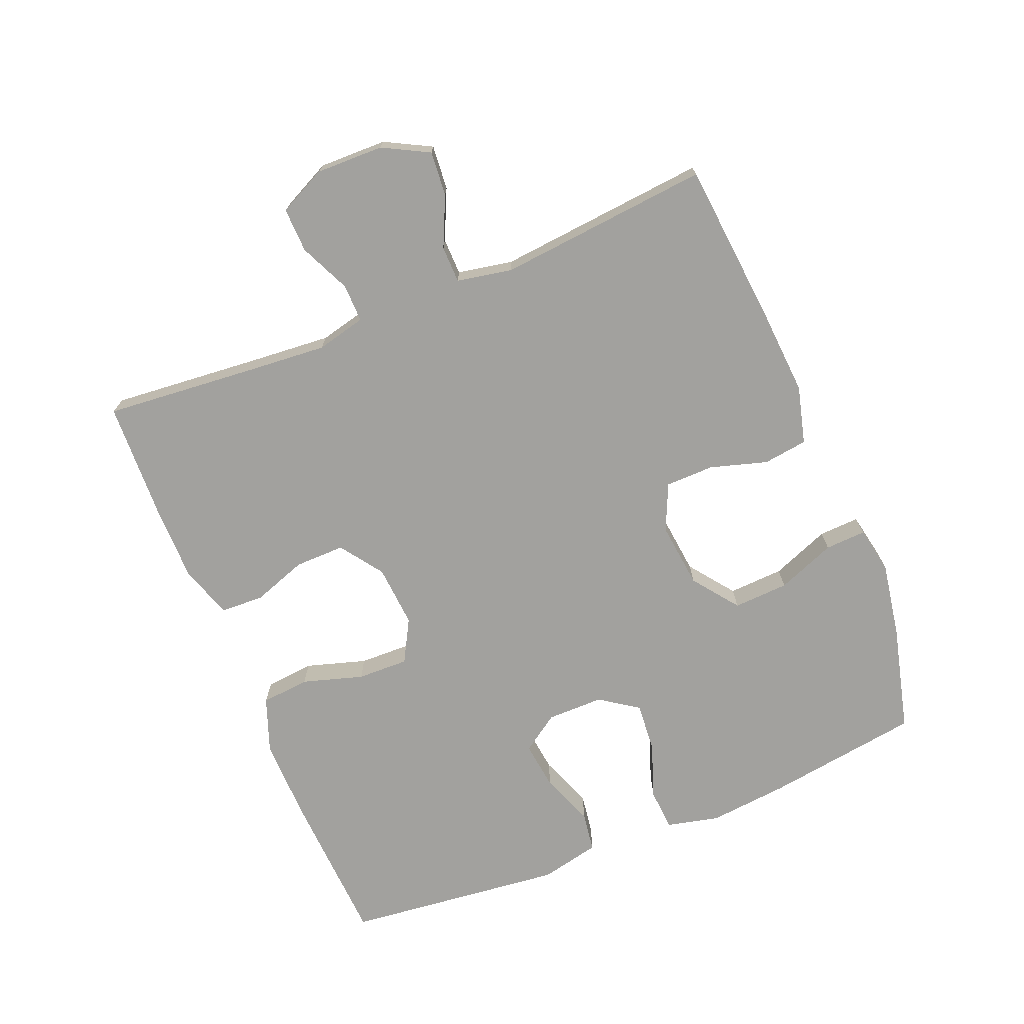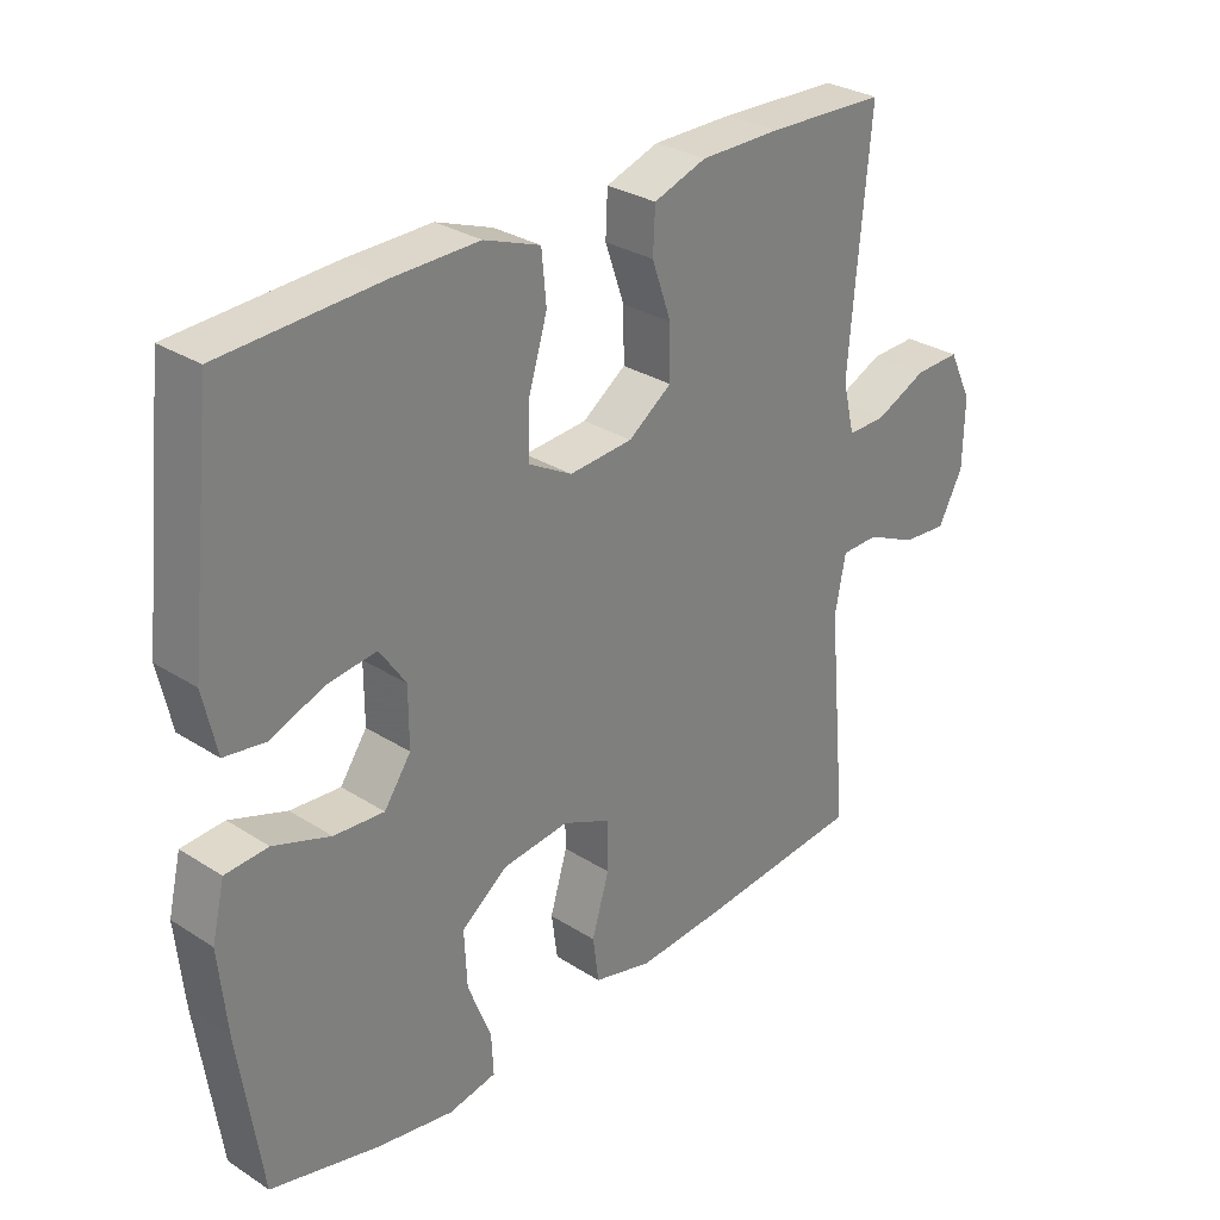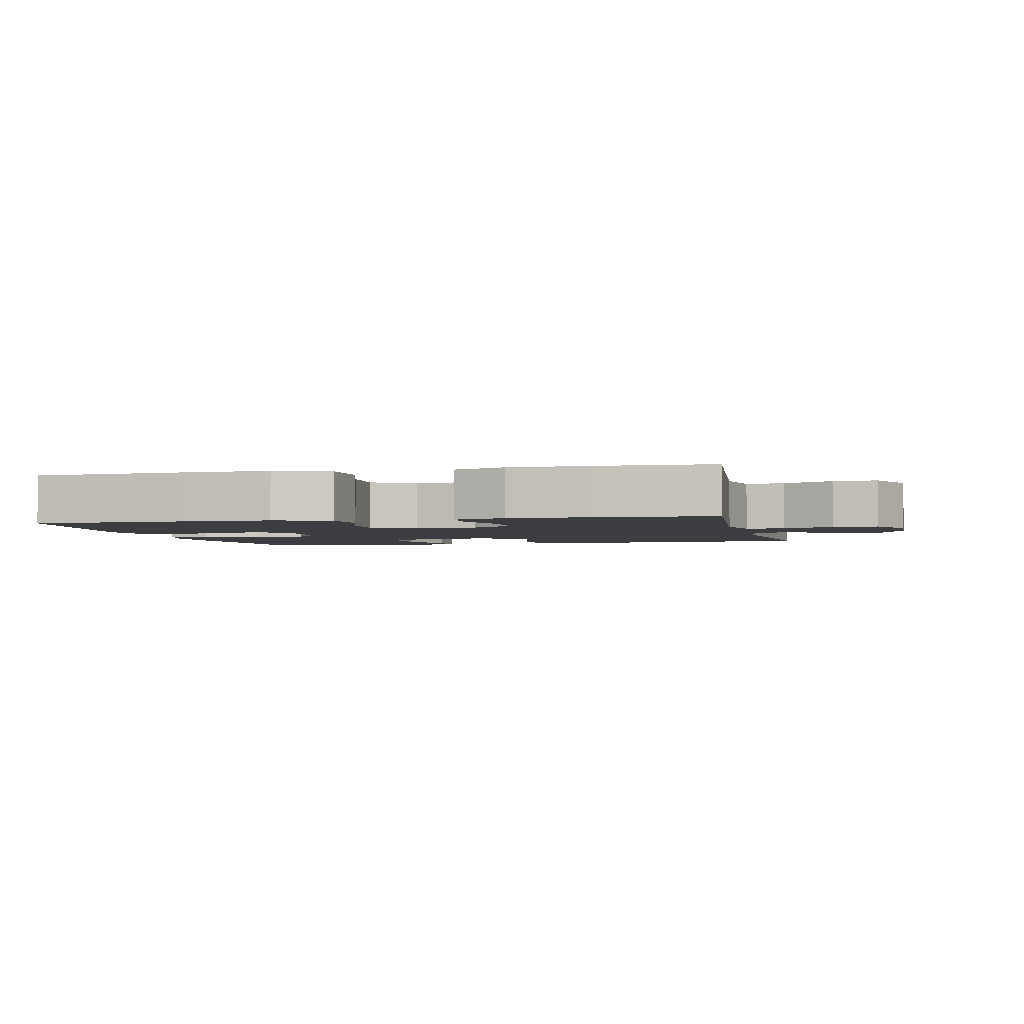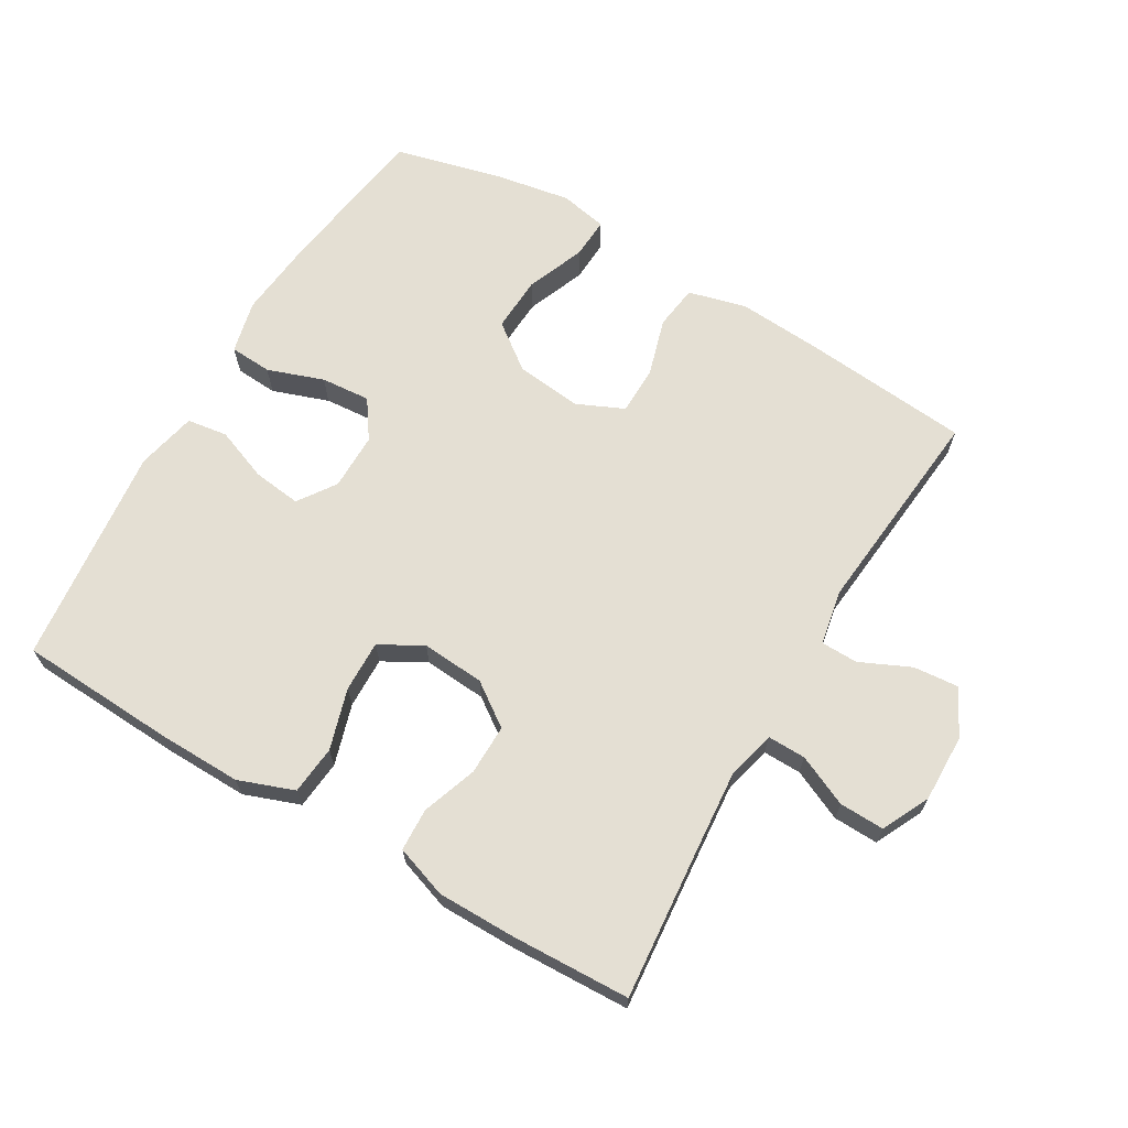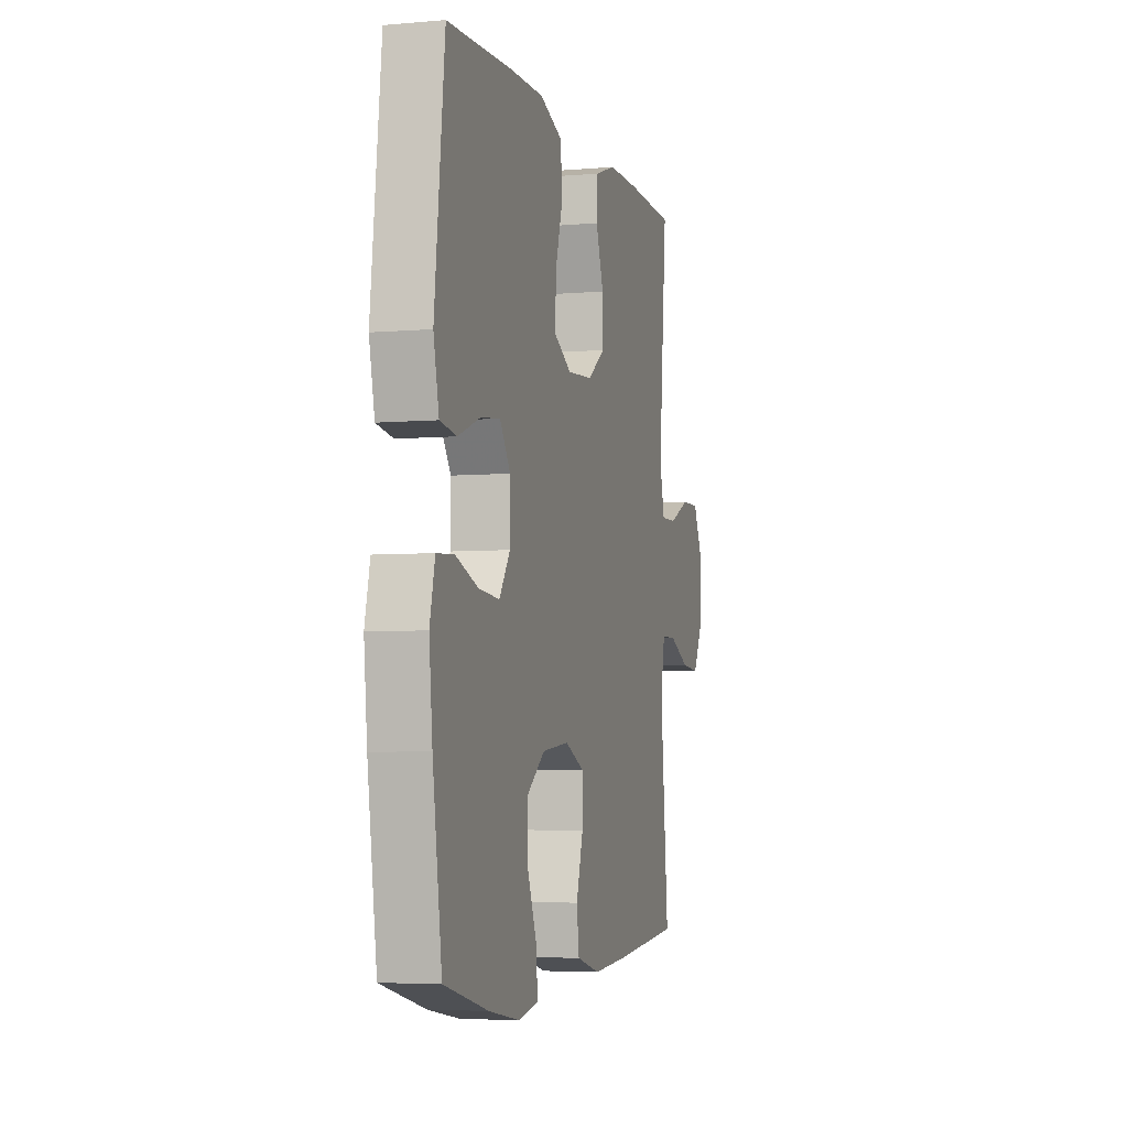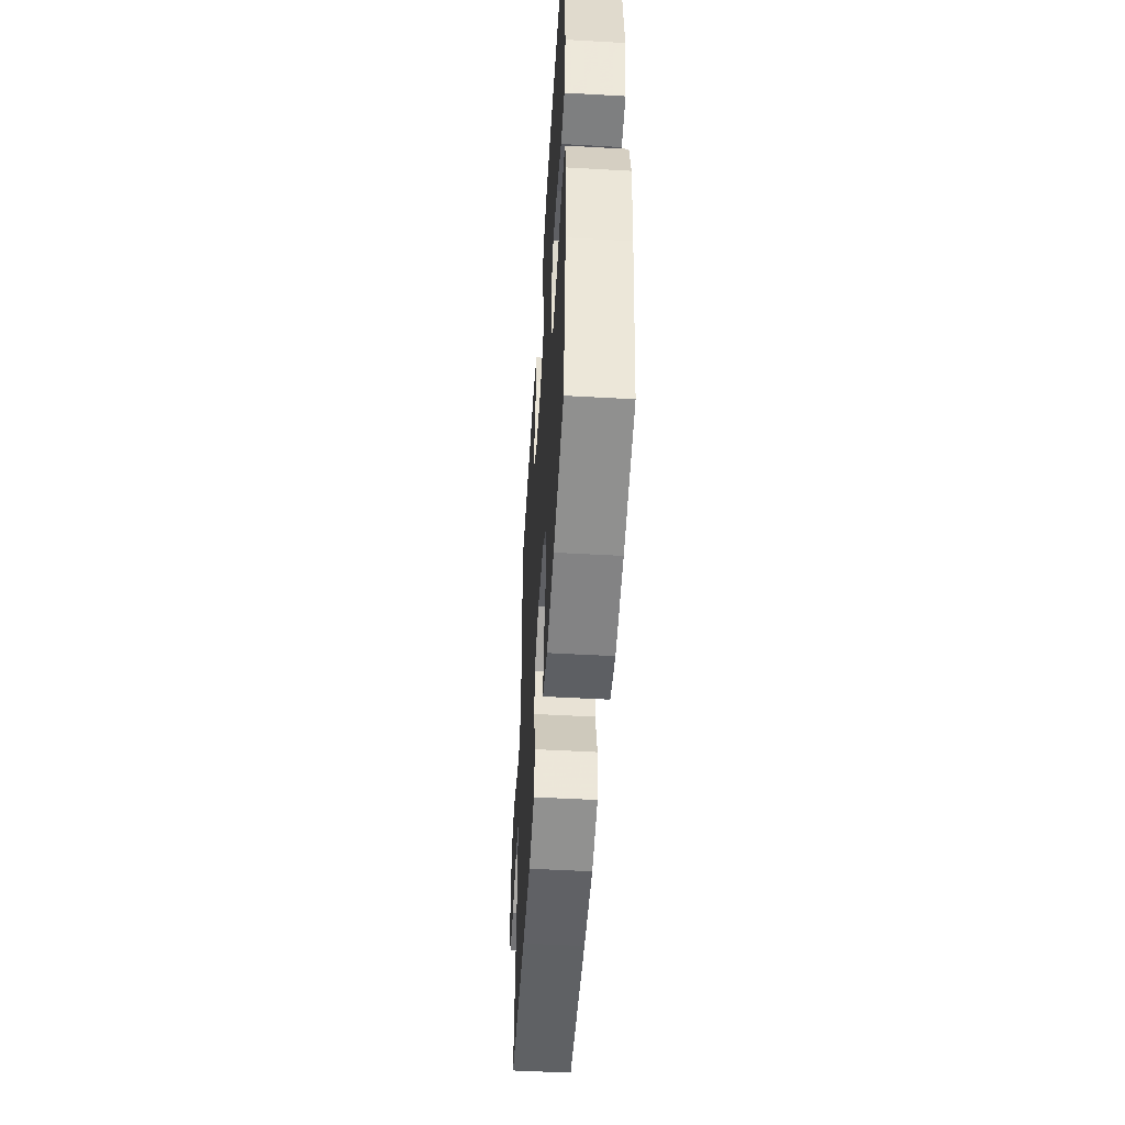
<metadata>
{"format":"obj","ext":"obj","renderer":"f3d","projection":"perspective","resolution":1024,"background":"white","views":[{"elev":-72.1,"azim":112.3,"up":"+Y"},{"elev":29.9,"azim":-47.0,"up":"+Z"},{"elev":-2.8,"azim":13.0,"up":"+Y"},{"elev":66.8,"azim":30.5,"up":"+Y"},{"elev":-4.8,"azim":-74.5,"up":"+Z"},{"elev":-51.2,"azim":-93.5,"up":"+Z"}]}
</metadata>
<code>
v 0.5 0.07 -0.5
v 0.25 0.07 -0.523
v 0.119 0.07 -0.532
v 0.031 0.07 -0.509
v 0.022 0.07 -0.442
v 0.048 0.07 -0.355
v 0.047 0.07 -0.281
v -0.024 0.07 -0.249
v -0.124 0.07 -0.26
v -0.193 0.07 -0.312
v -0.189 0.07 -0.396
v -0.154 0.07 -0.485
v -0.151 0.07 -0.547
v -0.223 0.07 -0.561
v -0.338 0.07 -0.541
v -0.5 0.07 -0.5
v -0.534 0.07 -0.265
v -0.546 0.07 -0.143
v -0.527 0.07 -0.063
v -0.463 0.07 -0.059
v -0.378 0.07 -0.089
v -0.303 0.07 -0.095
v -0.263 0.07 -0.037
v -0.263 0.07 0.049
v -0.302 0.07 0.106
v -0.375 0.07 0.097
v -0.456 0.07 0.066
v -0.517 0.07 0.075
v -0.537 0.07 0.166
v -0.5 0.07 0.5
v -0.264 0.07 0.512
v -0.136 0.07 0.514
v -0.052 0.07 0.483
v -0.045 0.07 0.409
v -0.073 0.07 0.317
v -0.075 0.07 0.239
v -0.01 0.07 0.203
v 0.085 0.07 0.21
v 0.15 0.07 0.256
v 0.149 0.07 0.332
v 0.12 0.07 0.415
v 0.123 0.07 0.48
v 0.202 0.07 0.507
v 0.322 0.07 0.507
v 0.5 0.07 0.5
v 0.479 0.07 0.268
v 0.469 0.07 0.148
v 0.487 0.07 0.073
v 0.545 0.07 0.074
v 0.622 0.07 0.109
v 0.69 0.07 0.111
v 0.725 0.07 0.039
v 0.723 0.07 -0.064
v 0.686 0.07 -0.134
v 0.618 0.07 -0.128
v 0.542 0.07 -0.093
v 0.486 0.07 -0.094
v 0.47 0.07 -0.178
v 0.5 0 -0.5
v 0.25 0 -0.523
v 0.119 0 -0.532
v 0.031 0 -0.509
v 0.022 0 -0.442
v 0.048 0 -0.355
v 0.047 0 -0.281
v -0.024 0 -0.249
v -0.124 0 -0.26
v -0.193 0 -0.312
v -0.189 0 -0.396
v -0.154 0 -0.485
v -0.151 0 -0.547
v -0.223 0 -0.561
v -0.338 0 -0.541
v -0.5 0 -0.5
v -0.534 0 -0.265
v -0.546 0 -0.143
v -0.527 0 -0.063
v -0.463 0 -0.059
v -0.378 0 -0.089
v -0.303 0 -0.095
v -0.263 0 -0.037
v -0.263 0 0.049
v -0.302 0 0.106
v -0.375 0 0.097
v -0.456 0 0.066
v -0.517 0 0.075
v -0.537 0 0.166
v -0.5 0 0.5
v -0.264 0 0.512
v -0.136 0 0.514
v -0.052 0 0.483
v -0.045 0 0.409
v -0.073 0 0.317
v -0.075 0 0.239
v -0.01 0 0.203
v 0.085 0 0.21
v 0.15 0 0.256
v 0.149 0 0.332
v 0.12 0 0.415
v 0.123 0 0.48
v 0.202 0 0.507
v 0.322 0 0.507
v 0.5 0 0.5
v 0.479 0 0.268
v 0.469 0 0.148
v 0.487 0 0.073
v 0.545 0 0.074
v 0.622 0 0.109
v 0.69 0 0.111
v 0.725 0 0.039
v 0.723 0 -0.064
v 0.686 0 -0.134
v 0.618 0 -0.128
v 0.542 0 -0.093
v 0.486 0 -0.094
v 0.47 0 -0.178
f 54 55 56
f 53 54 56
f 52 53 56
f 51 52 56
f 50 51 56
f 49 50 56
f 48 49 56 57
f 47 48 57 58
f 44 45 46
f 43 44 46
f 42 43 46
f 41 42 46
f 40 41 46
f 39 40 46 47
f 38 39 47 58
f 33 34 35
f 32 33 35
f 31 32 35
f 30 31 35
f 29 30 35
f 28 29 35
f 27 28 35
f 26 27 35
f 25 26 35 36
f 24 25 36 37
f 19 20 21
f 18 19 21
f 17 18 21
f 16 17 21
f 15 16 21
f 14 15 21
f 13 14 21
f 12 13 21
f 11 12 21
f 10 11 21 22
f 9 10 22 23
f 4 5 6
f 3 4 6
f 2 3 6
f 1 2 6
f 58 1 6
f 58 6 7
f 37 38 58
f 24 37 58
f 23 24 58
f 9 23 58
f 8 9 58
f 7 8 58
f 114 113 112
f 114 112 111
f 114 111 110
f 114 110 109
f 114 109 108
f 114 108 107
f 115 114 107 106
f 116 115 106 105
f 104 103 102
f 104 102 101
f 104 101 100
f 104 100 99
f 104 99 98
f 105 104 98 97
f 116 105 97 96
f 93 92 91
f 93 91 90
f 93 90 89
f 93 89 88
f 93 88 87
f 93 87 86
f 93 86 85
f 93 85 84
f 94 93 84 83
f 95 94 83 82
f 79 78 77
f 79 77 76
f 79 76 75
f 79 75 74
f 79 74 73
f 79 73 72
f 79 72 71
f 79 71 70
f 79 70 69
f 80 79 69 68
f 81 80 68 67
f 64 63 62
f 64 62 61
f 64 61 60
f 64 60 59
f 64 59 116
f 65 64 116
f 116 96 95
f 116 95 82
f 116 82 81
f 116 81 67
f 116 67 66
f 116 66 65
f 1 59 60 2
f 2 60 61 3
f 3 61 62 4
f 4 62 63 5
f 5 63 64 6
f 6 64 65 7
f 7 65 66 8
f 8 66 67 9
f 9 67 68 10
f 10 68 69 11
f 11 69 70 12
f 12 70 71 13
f 13 71 72 14
f 14 72 73 15
f 15 73 74 16
f 16 74 75 17
f 17 75 76 18
f 18 76 77 19
f 19 77 78 20
f 20 78 79 21
f 21 79 80 22
f 22 80 81 23
f 23 81 82 24
f 24 82 83 25
f 25 83 84 26
f 26 84 85 27
f 27 85 86 28
f 28 86 87 29
f 29 87 88 30
f 30 88 89 31
f 31 89 90 32
f 32 90 91 33
f 33 91 92 34
f 34 92 93 35
f 35 93 94 36
f 36 94 95 37
f 37 95 96 38
f 38 96 97 39
f 39 97 98 40
f 40 98 99 41
f 41 99 100 42
f 42 100 101 43
f 43 101 102 44
f 44 102 103 45
f 45 103 104 46
f 46 104 105 47
f 47 105 106 48
f 48 106 107 49
f 49 107 108 50
f 50 108 109 51
f 51 109 110 52
f 52 110 111 53
f 53 111 112 54
f 54 112 113 55
f 55 113 114 56
f 56 114 115 57
f 57 115 116 58
f 58 116 59 1

</code>
